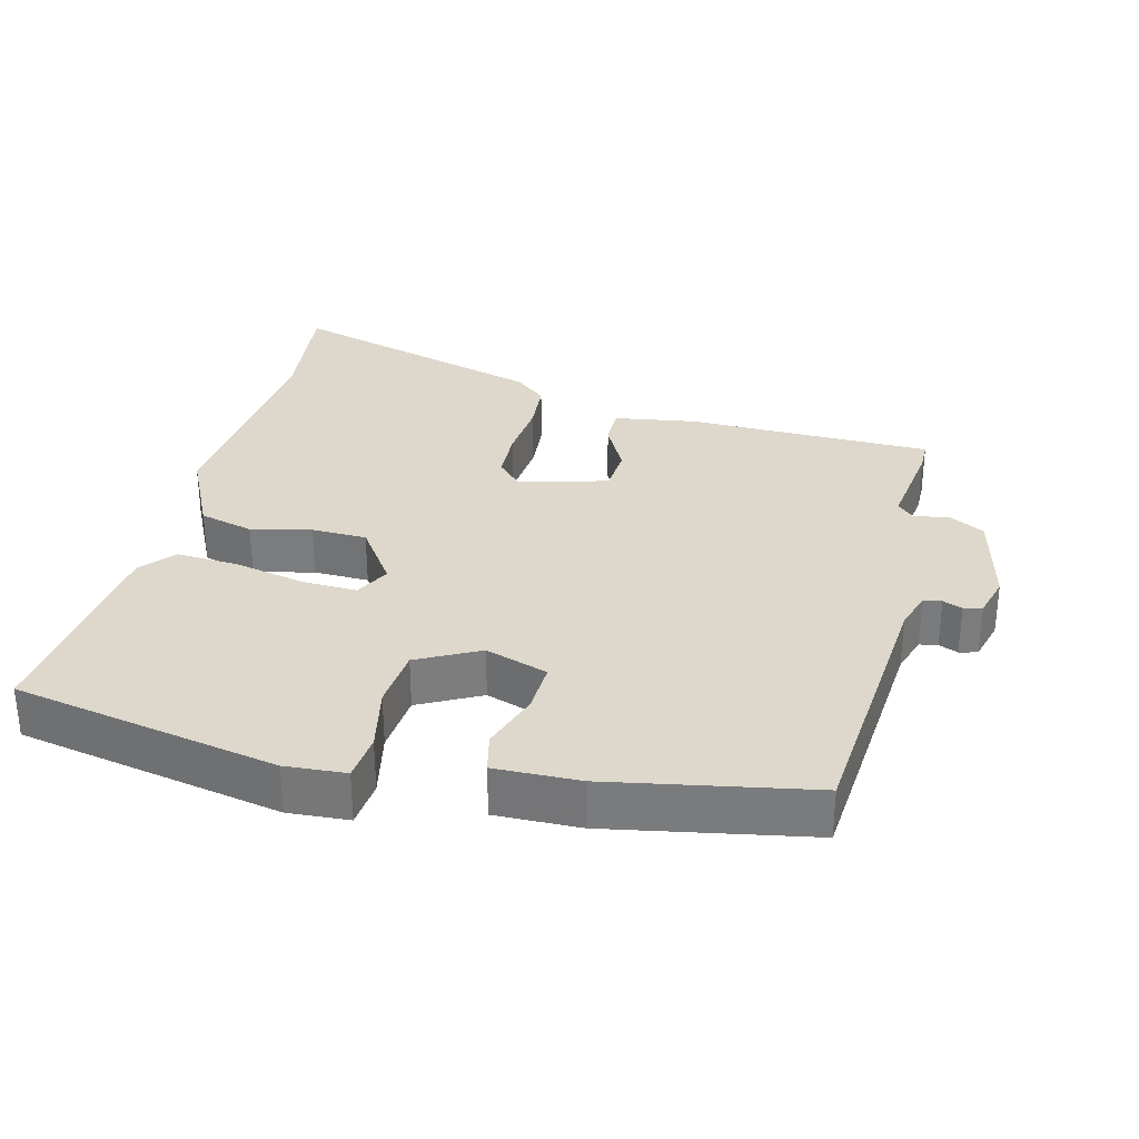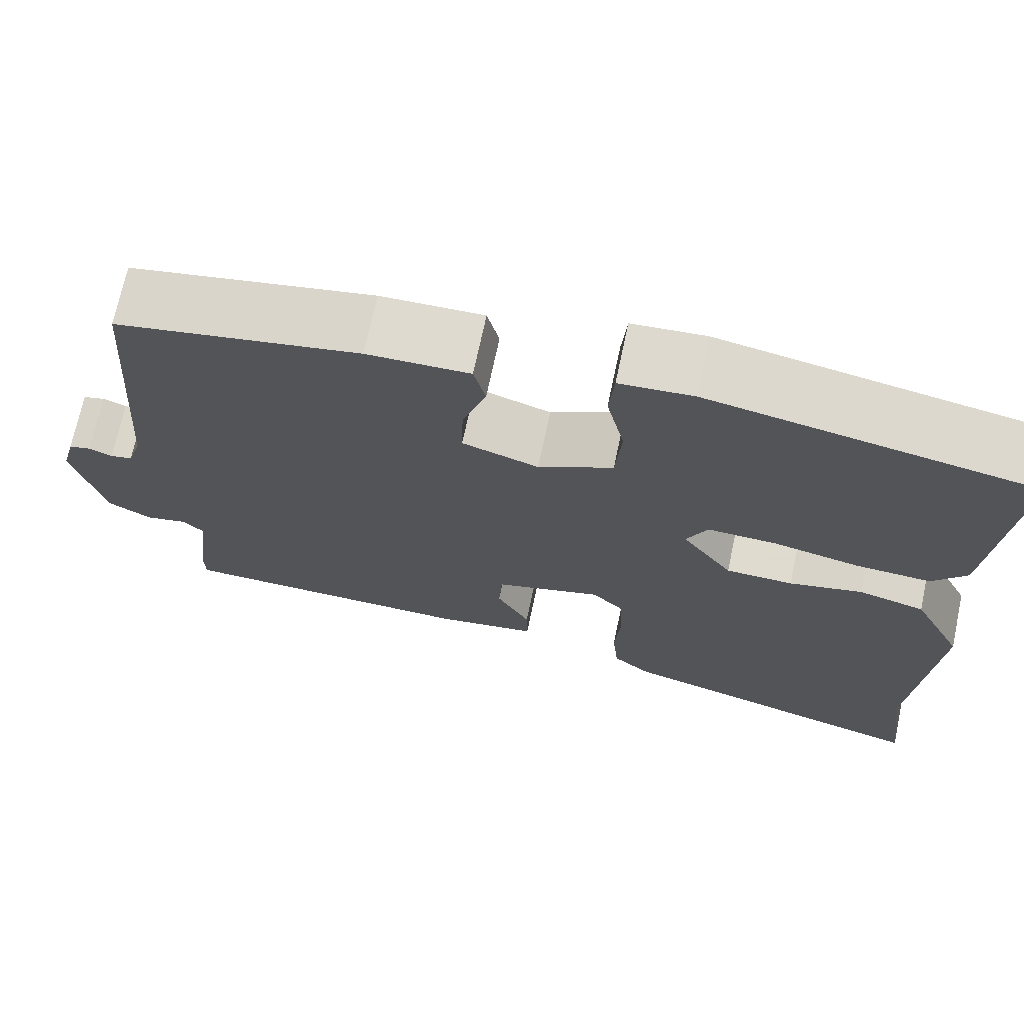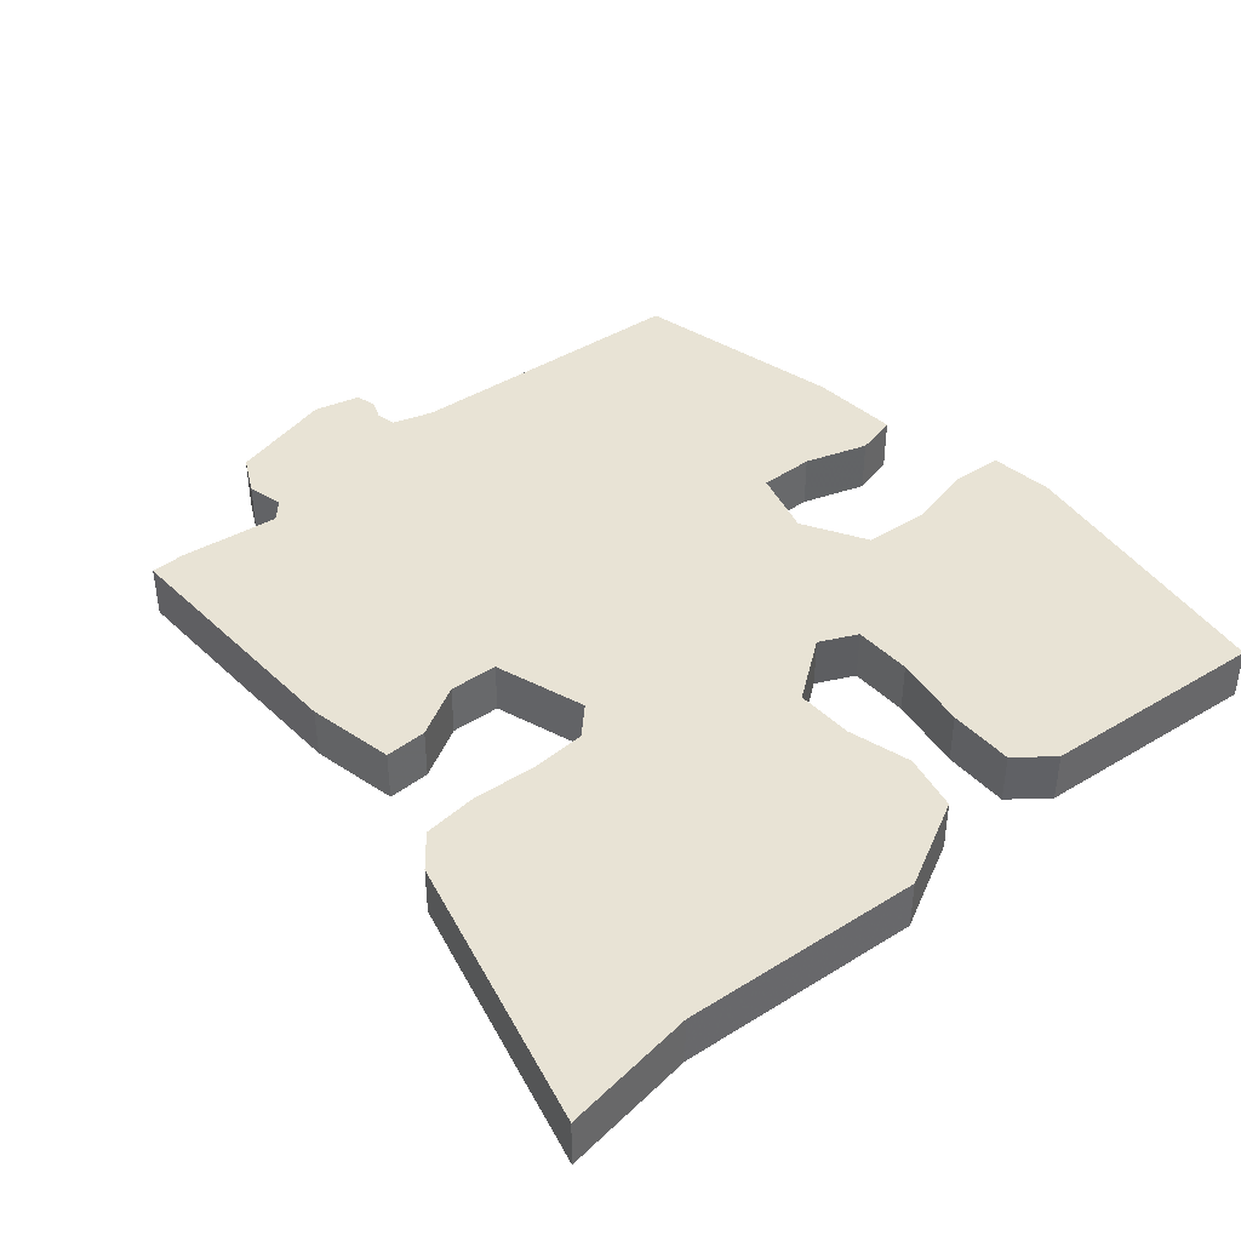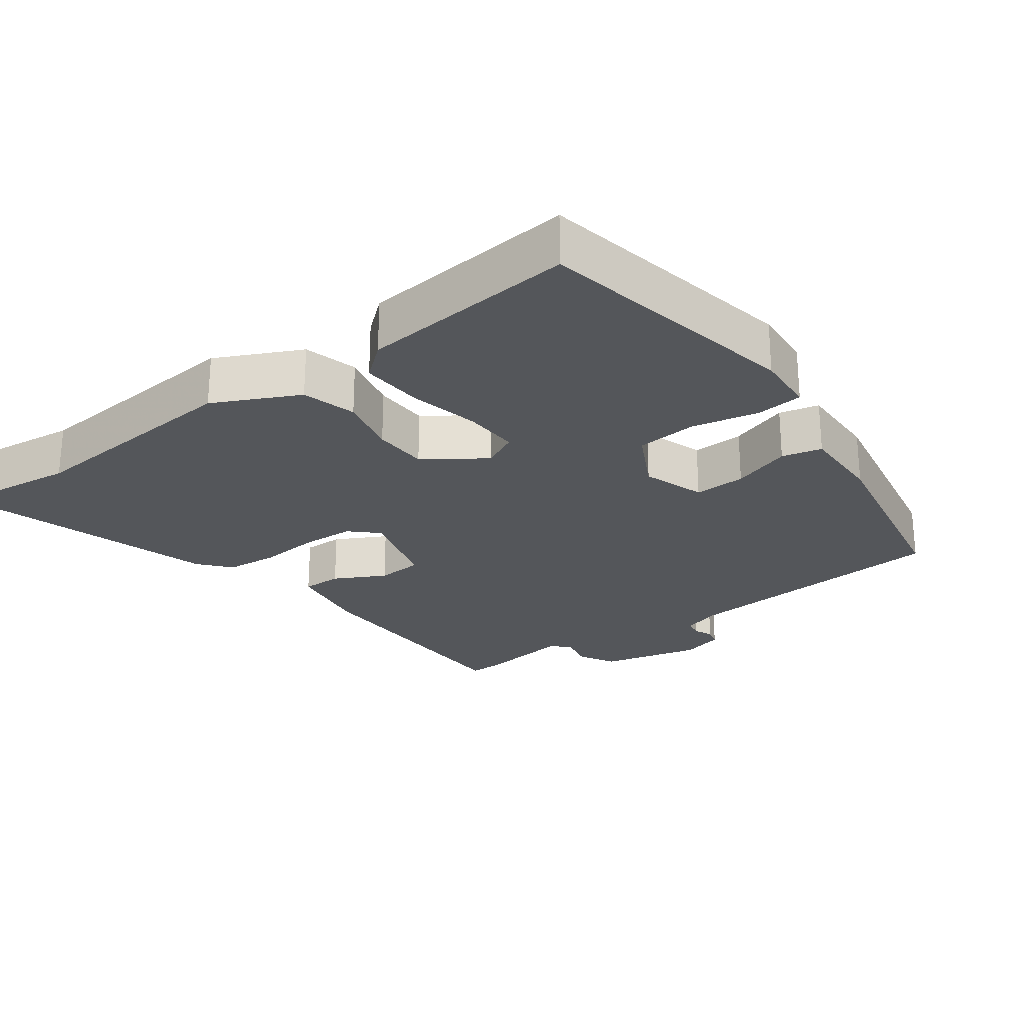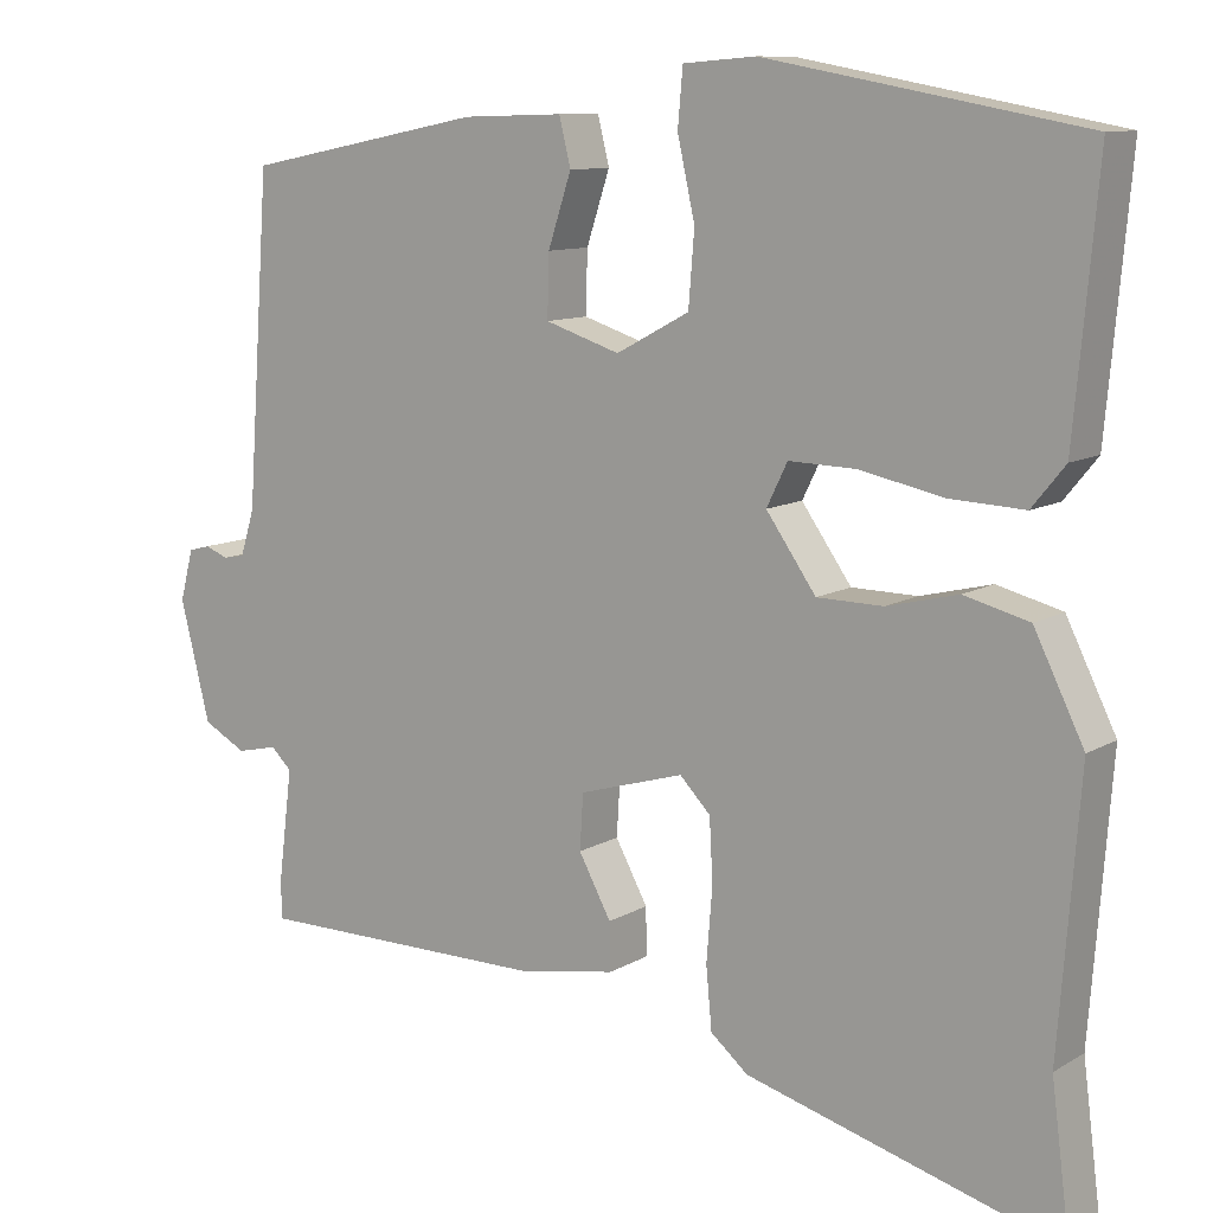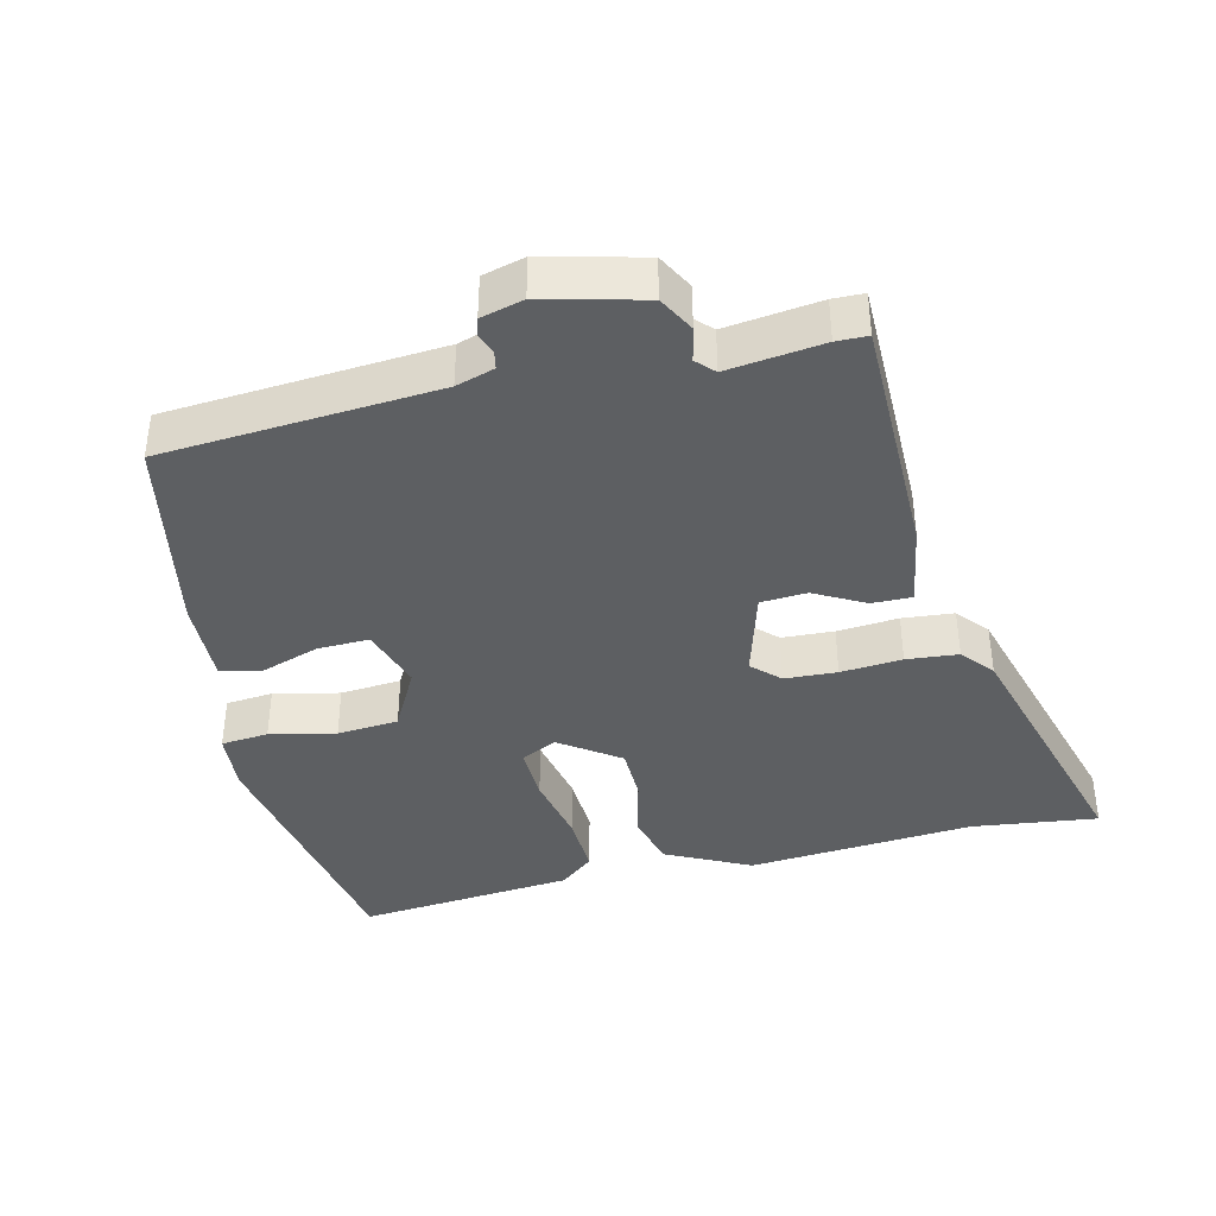
<metadata>
{"format":"obj","ext":"obj","renderer":"f3d","projection":"perspective","resolution":1024,"background":"white","views":[{"elev":31.2,"azim":14.7,"up":"+Y"},{"elev":70.6,"azim":-168.0,"up":"+Z"},{"elev":41.0,"azim":-131.4,"up":"+Y"},{"elev":-25.1,"azim":-53.1,"up":"+Y"},{"elev":10.4,"azim":-145.0,"up":"+Z"},{"elev":-39.6,"azim":103.6,"up":"+Y"}]}
</metadata>
<code>
v 0.508 0.07 -0.457
v 0.156 0.07 -0.458
v 0.038 0.07 -0.438
v 0.039 0.07 -0.381
v 0.078 0.07 -0.309
v 0.074 0.07 -0.243
v -0.052 0.07 -0.206
v -0.089 0.07 -0.244
v -0.093 0.07 -0.319
v -0.086 0.07 -0.407
v -0.093 0.07 -0.481
v -0.138 0.07 -0.519
v -0.516 0.07 -0.625
v -0.493 0.07 -0.445
v -0.518 0.07 -0.12
v -0.458 0.07 0.001
v -0.38 0.07 0.021
v -0.294 0.07 0
v -0.215 0.07 0.001
v -0.155 0.07 0.086
v -0.18 0.07 0.137
v -0.26 0.07 0.135
v -0.362 0.07 0.114
v -0.451 0.07 0.11
v -0.491 0.07 0.159
v -0.519 0.07 0.469
v -0.138 0.07 0.538
v -0.051 0.07 0.531
v -0.045 0.07 0.463
v -0.066 0.07 0.369
v -0.059 0.07 0.281
v 0.029 0.07 0.234
v 0.119 0.07 0.263
v 0.117 0.07 0.337
v 0.089 0.07 0.422
v 0.103 0.07 0.479
v 0.224 0.07 0.475
v 0.513 0.07 0.418
v 0.541 0.07 0.025
v 0.558 0.07 -0.03
v 0.584 0.07 -0.035
v 0.612 0.07 -0.024
v 0.638 0.07 -0.031
v 0.654 0.07 -0.092
v 0.618 0.07 -0.235
v 0.566 0.07 -0.263
v 0.517 0.07 -0.252
v 0.492 0.07 -0.276
v 0.509 0.07 -0.412
v 0.508 0 -0.457
v 0.156 0 -0.458
v 0.038 0 -0.438
v 0.039 0 -0.381
v 0.078 0 -0.309
v 0.074 0 -0.243
v -0.052 0 -0.206
v -0.089 0 -0.244
v -0.093 0 -0.319
v -0.086 0 -0.407
v -0.093 0 -0.481
v -0.138 0 -0.519
v -0.516 0 -0.625
v -0.493 0 -0.445
v -0.518 0 -0.12
v -0.458 0 0.001
v -0.38 0 0.021
v -0.294 0 0
v -0.215 0 0.001
v -0.155 0 0.086
v -0.18 0 0.137
v -0.26 0 0.135
v -0.362 0 0.114
v -0.451 0 0.11
v -0.491 0 0.159
v -0.519 0 0.469
v -0.138 0 0.538
v -0.051 0 0.531
v -0.045 0 0.463
v -0.066 0 0.369
v -0.059 0 0.281
v 0.029 0 0.234
v 0.119 0 0.263
v 0.117 0 0.337
v 0.089 0 0.422
v 0.103 0 0.479
v 0.224 0 0.475
v 0.513 0 0.418
v 0.541 0 0.025
v 0.558 0 -0.03
v 0.584 0 -0.035
v 0.612 0 -0.024
v 0.638 0 -0.031
v 0.654 0 -0.092
v 0.618 0 -0.235
v 0.566 0 -0.263
v 0.517 0 -0.252
v 0.492 0 -0.276
v 0.509 0 -0.412
f 3 4 5
f 2 3 5
f 1 2 5
f 49 1 5
f 48 49 5
f 47 48 5 6
f 45 46 47
f 44 45 47
f 43 44 47
f 42 43 47
f 41 42 47
f 47 6 7
f 41 47 7
f 40 41 7
f 39 40 7
f 37 38 39
f 36 37 39
f 35 36 39
f 34 35 39
f 33 34 39
f 32 33 39 7
f 31 32 7 8
f 30 31 8
f 28 29 30
f 27 28 30
f 26 27 30
f 25 26 30
f 24 25 30
f 23 24 30
f 22 23 30
f 21 22 30
f 20 21 30
f 20 30 8 9
f 12 13 14
f 11 12 14
f 10 11 14
f 9 10 14
f 20 9 14
f 19 20 14
f 18 19 14 15
f 15 16 17 18
f 54 53 52
f 54 52 51
f 54 51 50
f 54 50 98
f 54 98 97
f 55 54 97 96
f 96 95 94
f 96 94 93
f 96 93 92
f 96 92 91
f 96 91 90
f 56 55 96
f 56 96 90
f 56 90 89
f 56 89 88
f 88 87 86
f 88 86 85
f 88 85 84
f 88 84 83
f 88 83 82
f 56 88 82 81
f 57 56 81 80
f 57 80 79
f 79 78 77
f 79 77 76
f 79 76 75
f 79 75 74
f 79 74 73
f 79 73 72
f 79 72 71
f 79 71 70
f 79 70 69
f 58 57 79 69
f 63 62 61
f 63 61 60
f 63 60 59
f 63 59 58
f 63 58 69
f 63 69 68
f 64 63 68 67
f 67 66 65 64
f 1 50 51 2
f 2 51 52 3
f 3 52 53 4
f 4 53 54 5
f 5 54 55 6
f 6 55 56 7
f 7 56 57 8
f 8 57 58 9
f 9 58 59 10
f 10 59 60 11
f 11 60 61 12
f 12 61 62 13
f 13 62 63 14
f 14 63 64 15
f 15 64 65 16
f 16 65 66 17
f 17 66 67 18
f 18 67 68 19
f 19 68 69 20
f 20 69 70 21
f 21 70 71 22
f 22 71 72 23
f 23 72 73 24
f 24 73 74 25
f 25 74 75 26
f 26 75 76 27
f 27 76 77 28
f 28 77 78 29
f 29 78 79 30
f 30 79 80 31
f 31 80 81 32
f 32 81 82 33
f 33 82 83 34
f 34 83 84 35
f 35 84 85 36
f 36 85 86 37
f 37 86 87 38
f 38 87 88 39
f 39 88 89 40
f 40 89 90 41
f 41 90 91 42
f 42 91 92 43
f 43 92 93 44
f 44 93 94 45
f 45 94 95 46
f 46 95 96 47
f 47 96 97 48
f 48 97 98 49
f 49 98 50 1

</code>
